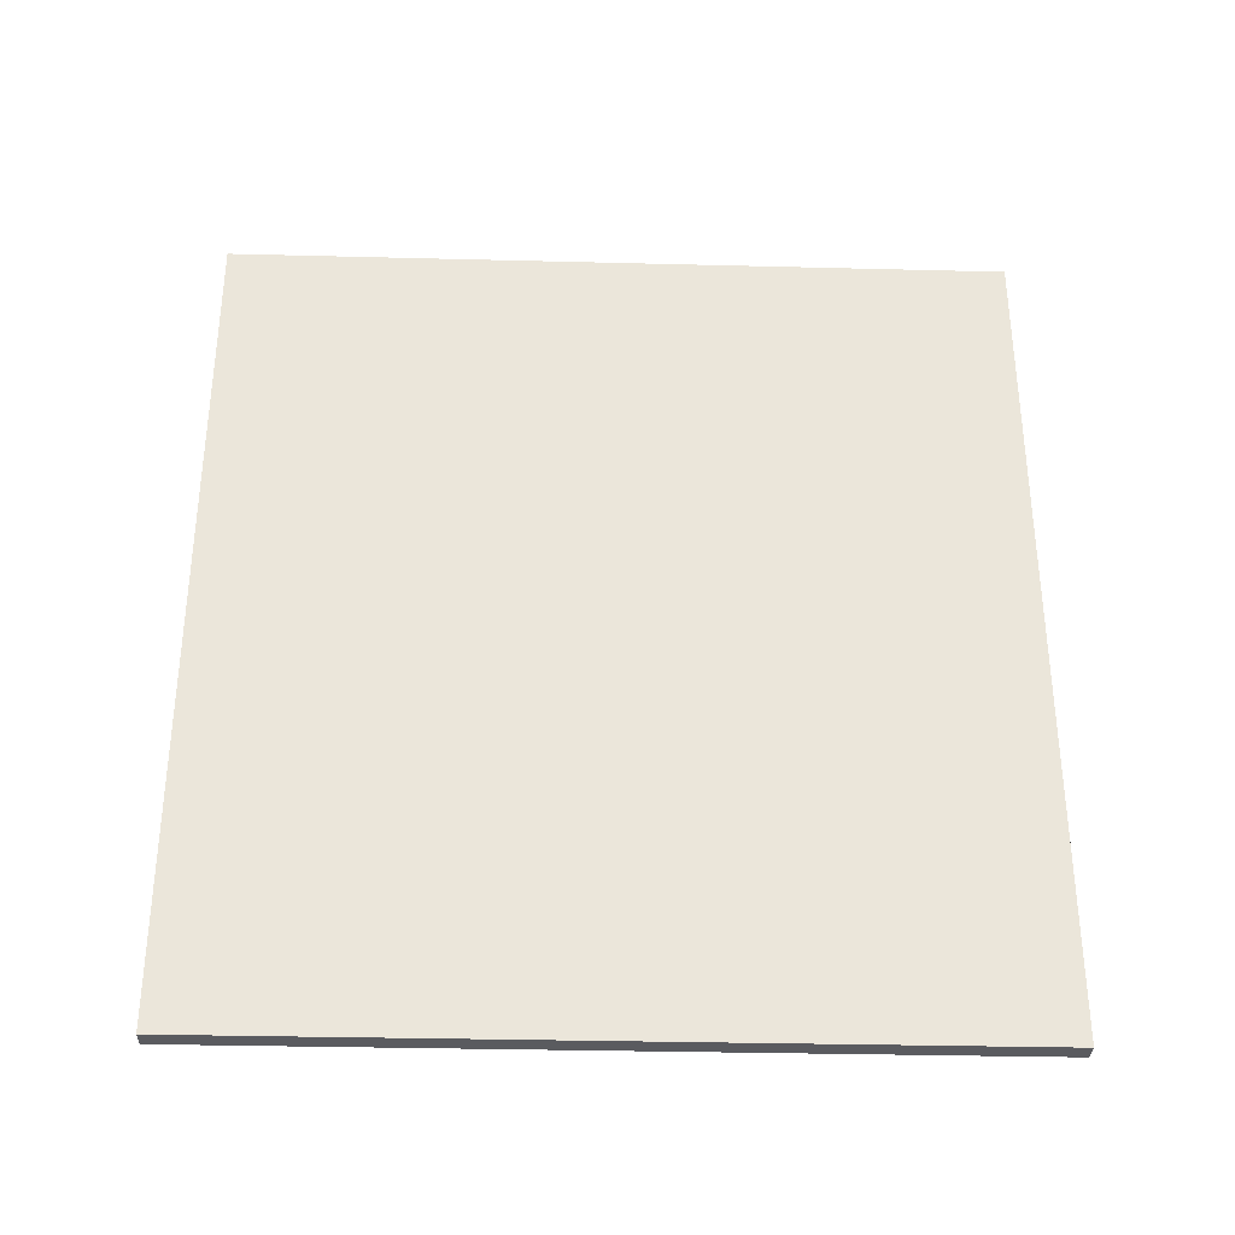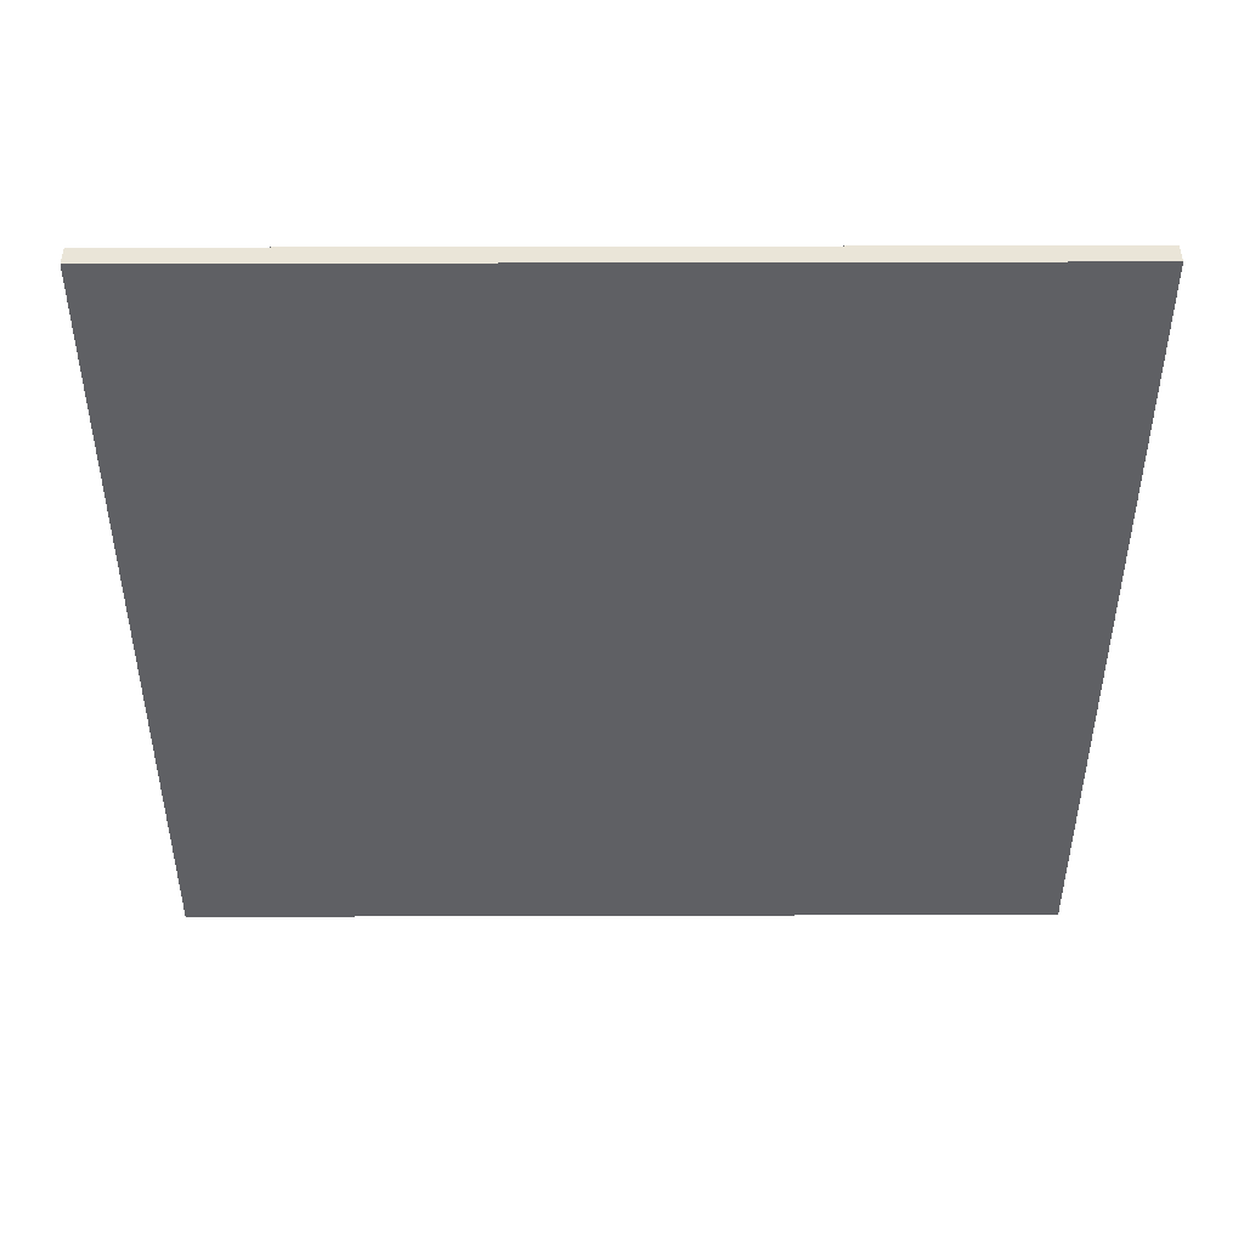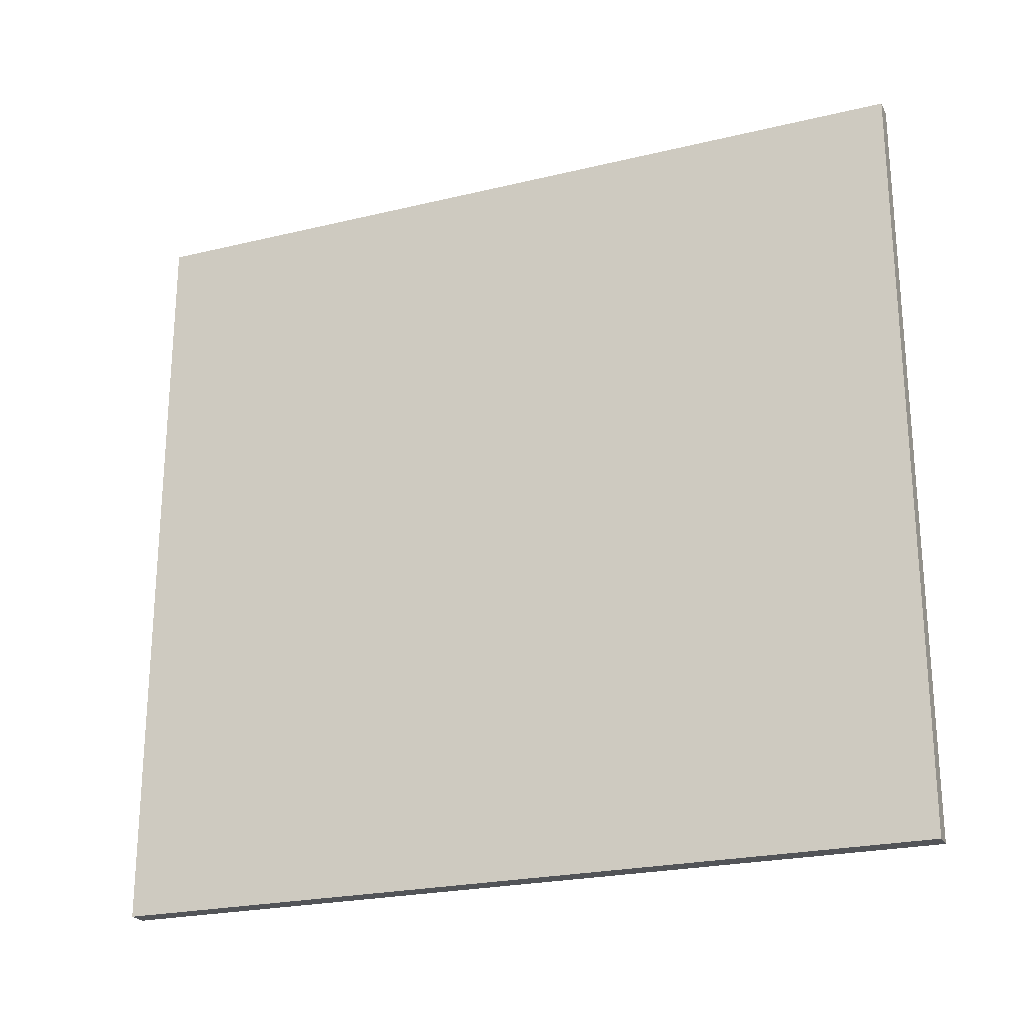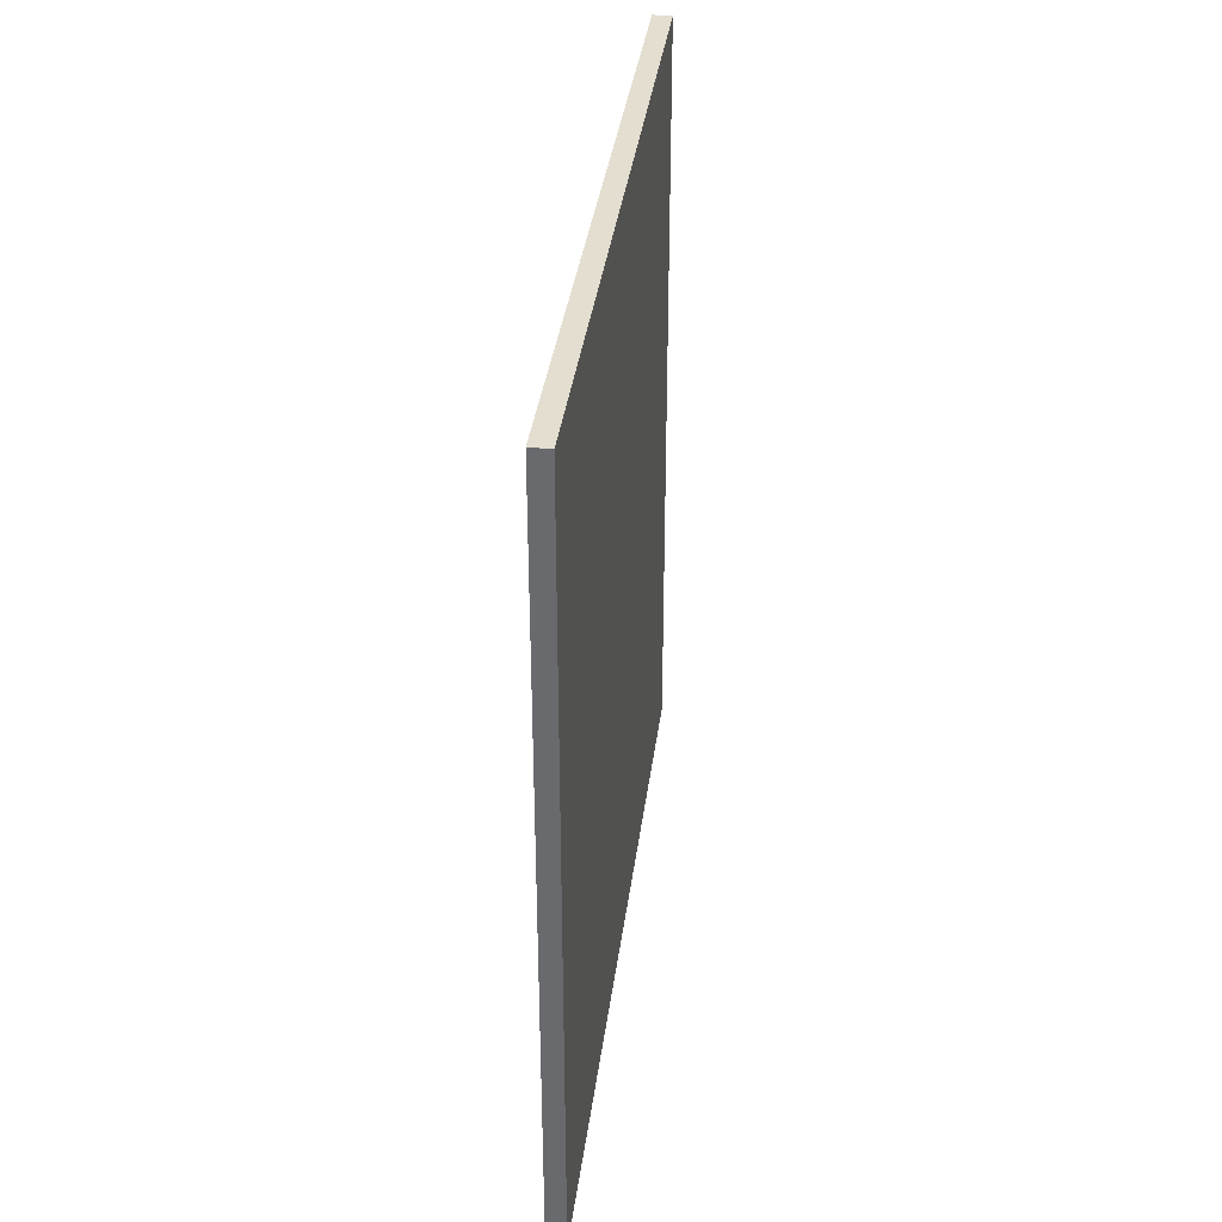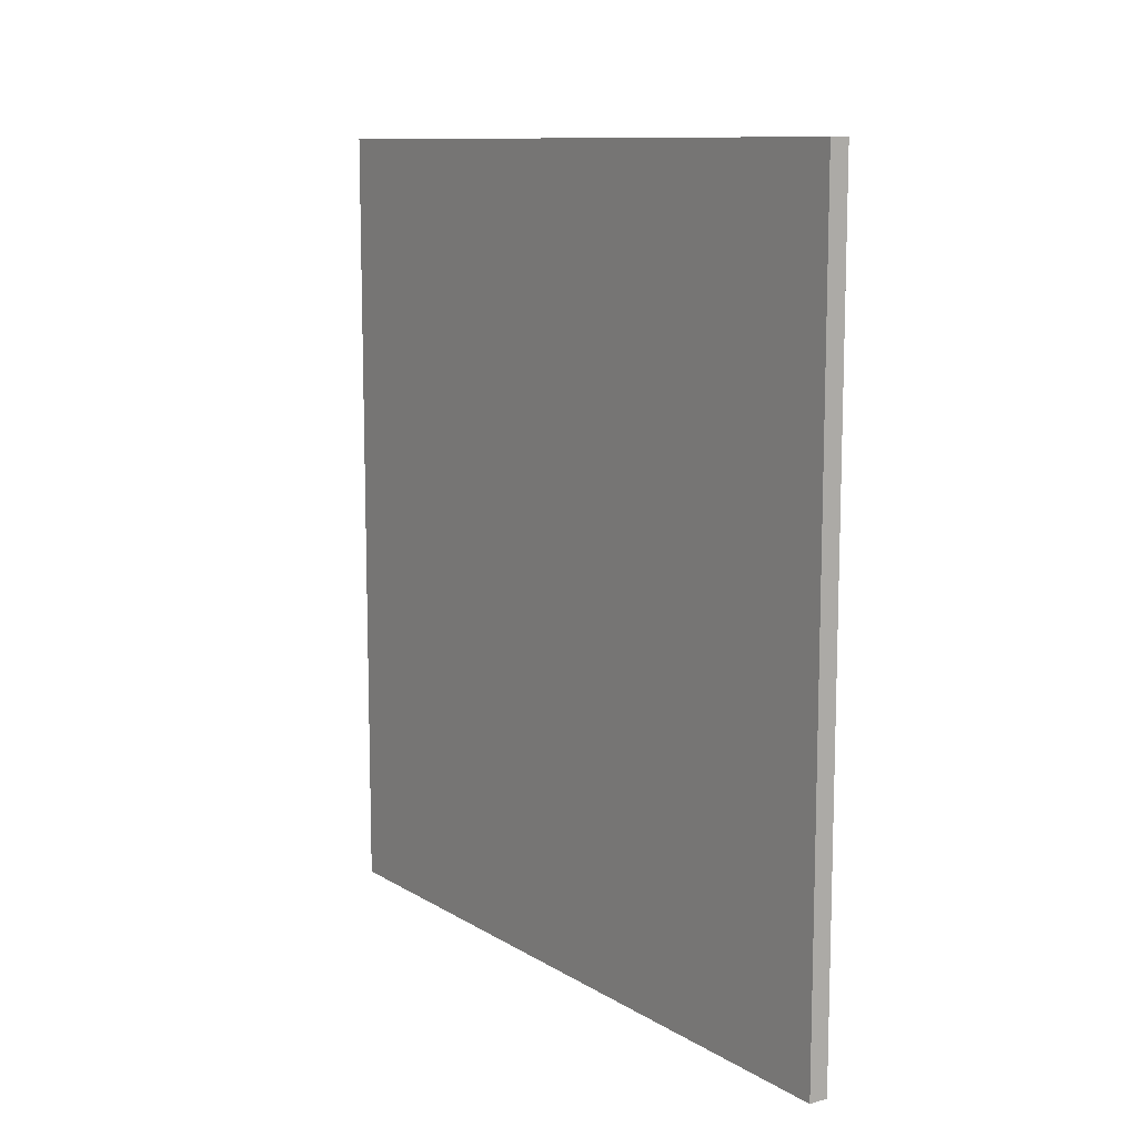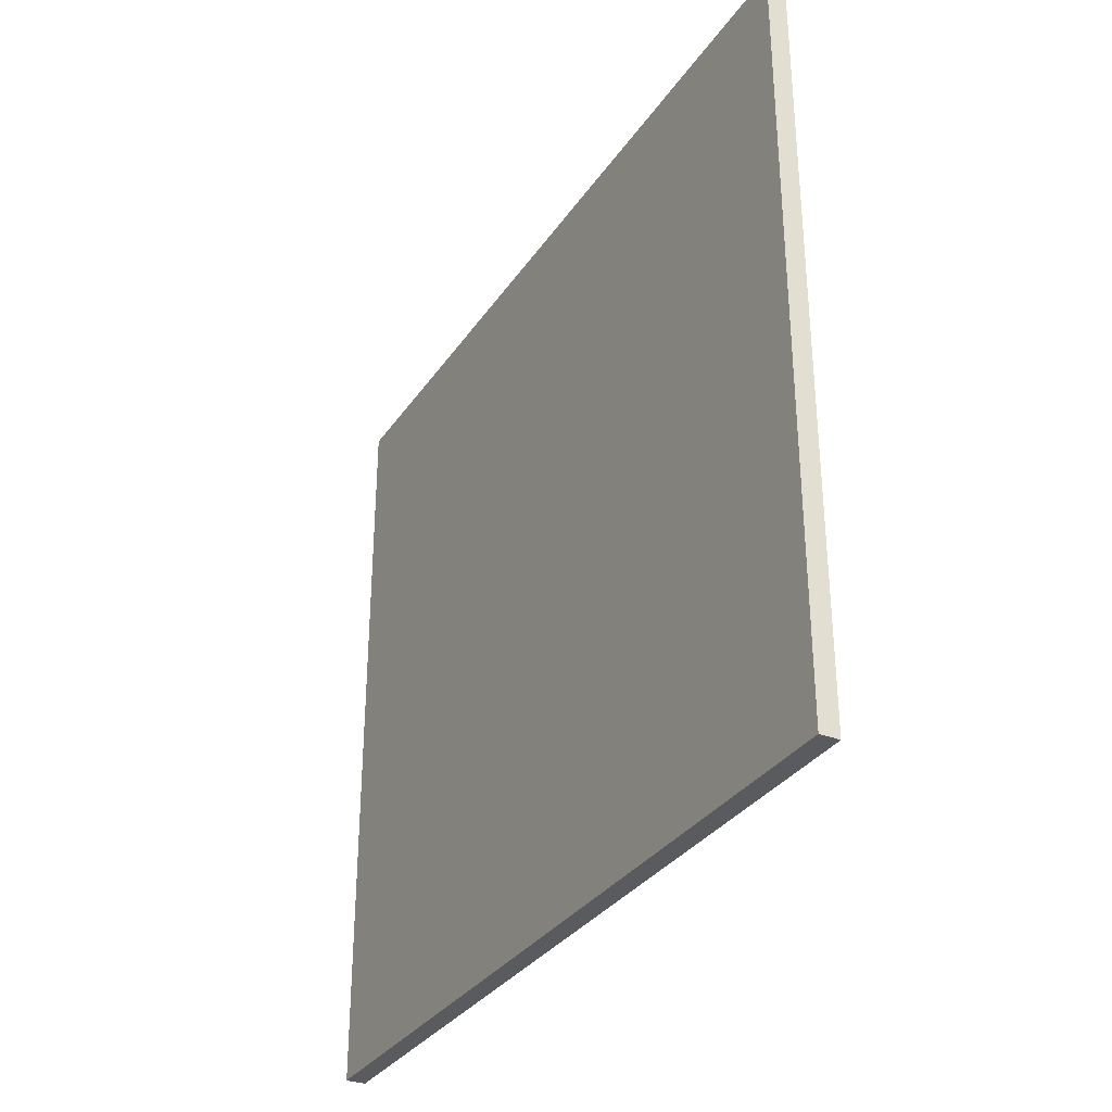
<metadata>
{"format":"obj","ext":"obj","renderer":"f3d","projection":"perspective","resolution":1024,"background":"white","views":[{"elev":-33.2,"azim":88.0,"up":"+Y"},{"elev":45.2,"azim":-90.2,"up":"+Z"},{"elev":-23.3,"azim":112.2,"up":"+Z"},{"elev":35.9,"azim":7.2,"up":"+Y"},{"elev":10.7,"azim":145.5,"up":"+Y"},{"elev":-32.4,"azim":151.4,"up":"+Z"}]}
</metadata>
<code>
g default
v -12.87 5.424 -115.9
v -12.87 5.424 -117.9
v -12.87 7.576 -115.9
v -12.87 7.576 -117.9
v -12.92 7.576 -115.9
v -12.92 7.576 -117.9
v -12.92 5.424 -115.9
v -12.92 5.424 -117.9
g polySurface21polySurface8
f 1 2 4 3
f 3 4 6 5
f 5 6 8 7
f 7 8 2 1
f 2 8 6 4
f 7 1 3 5

</code>
